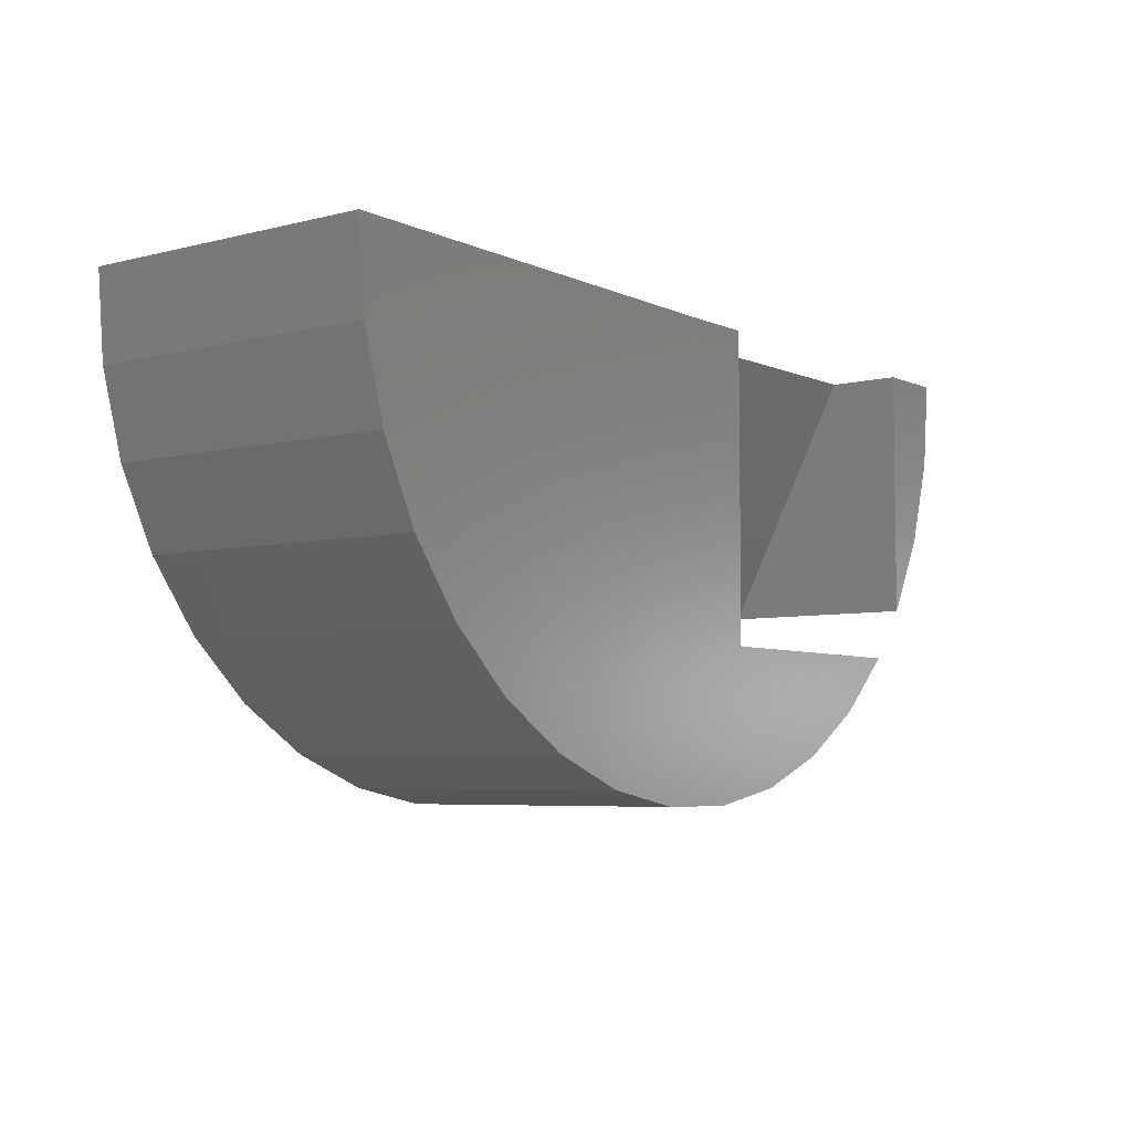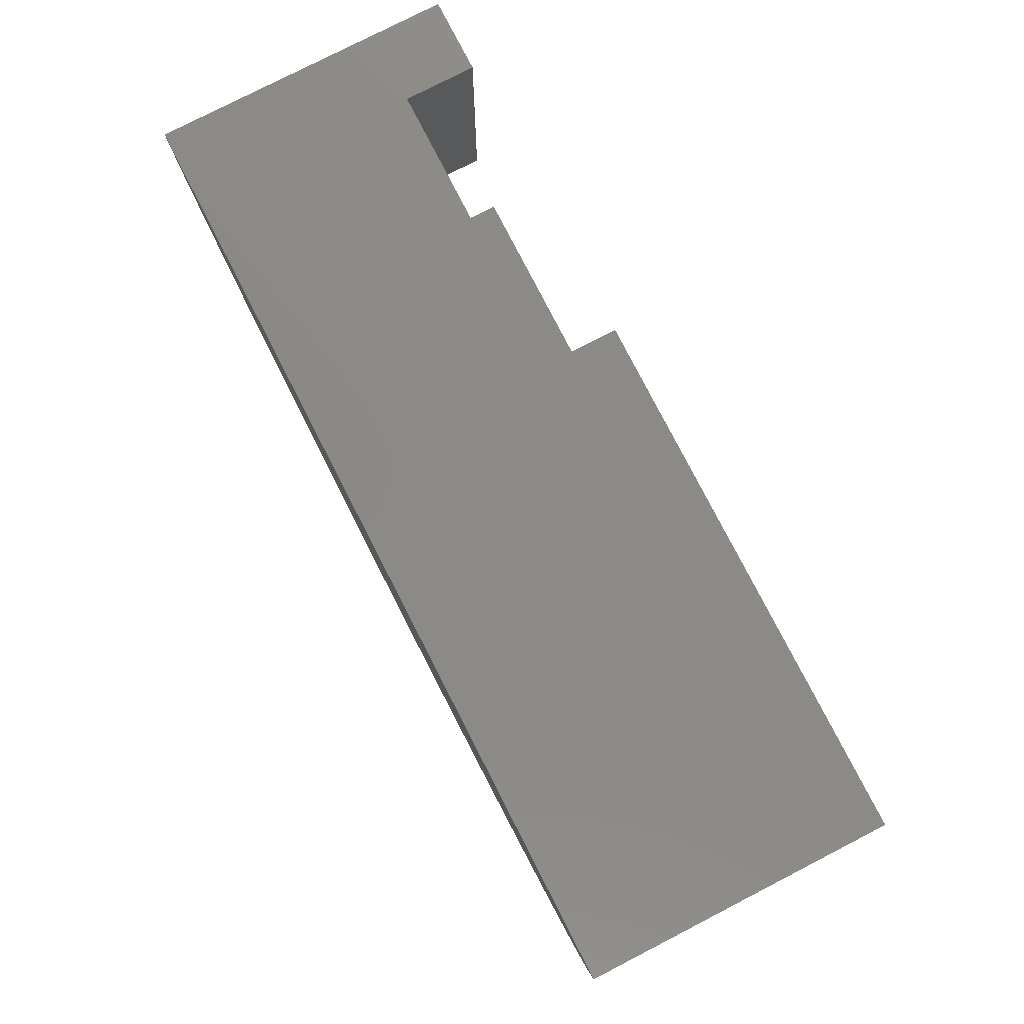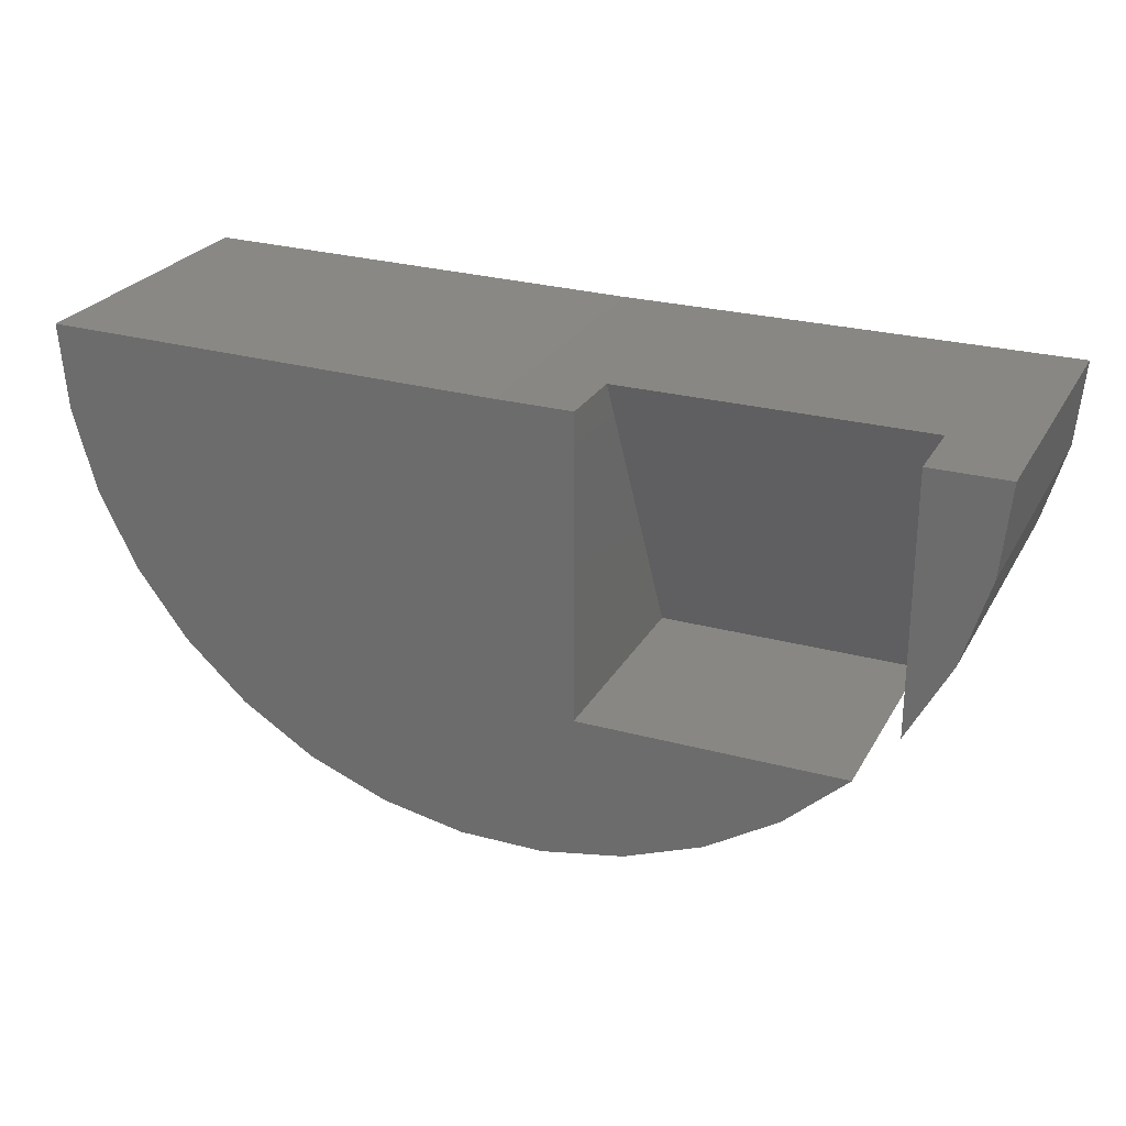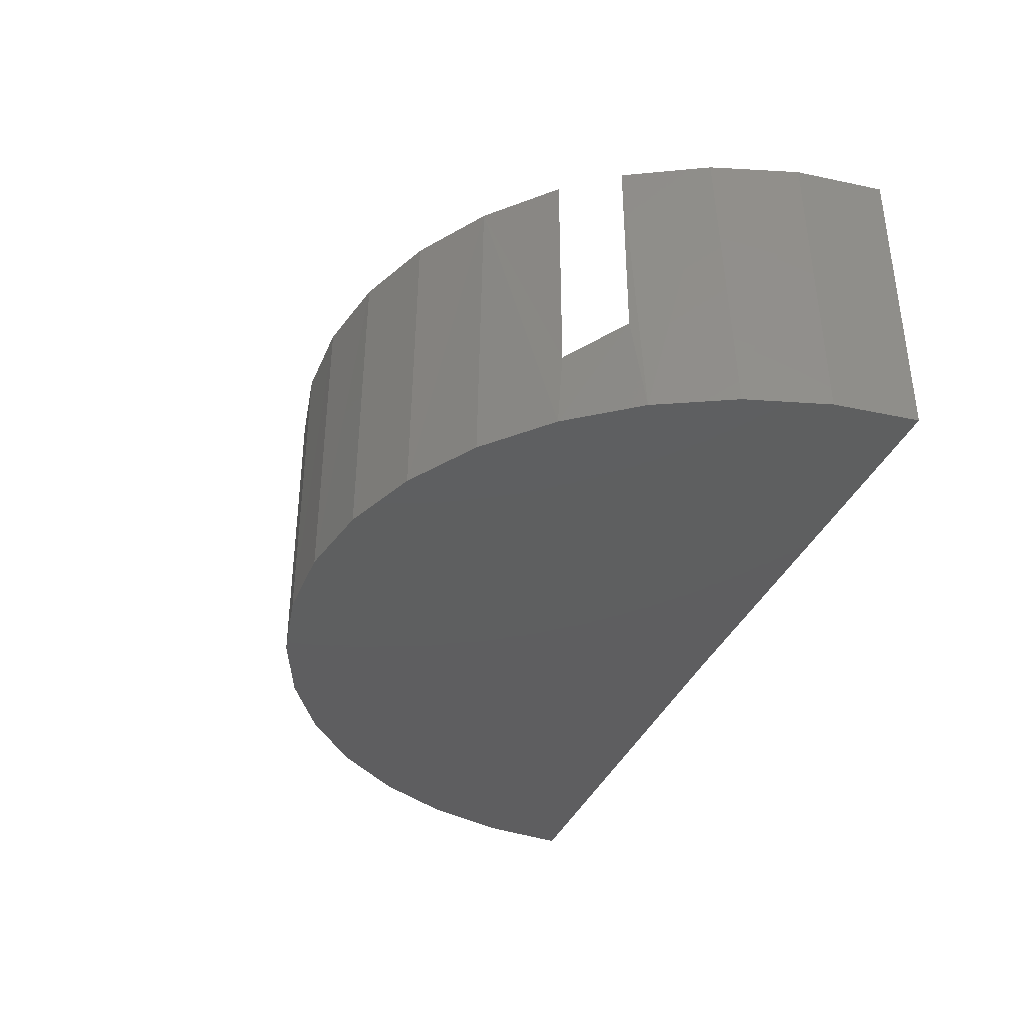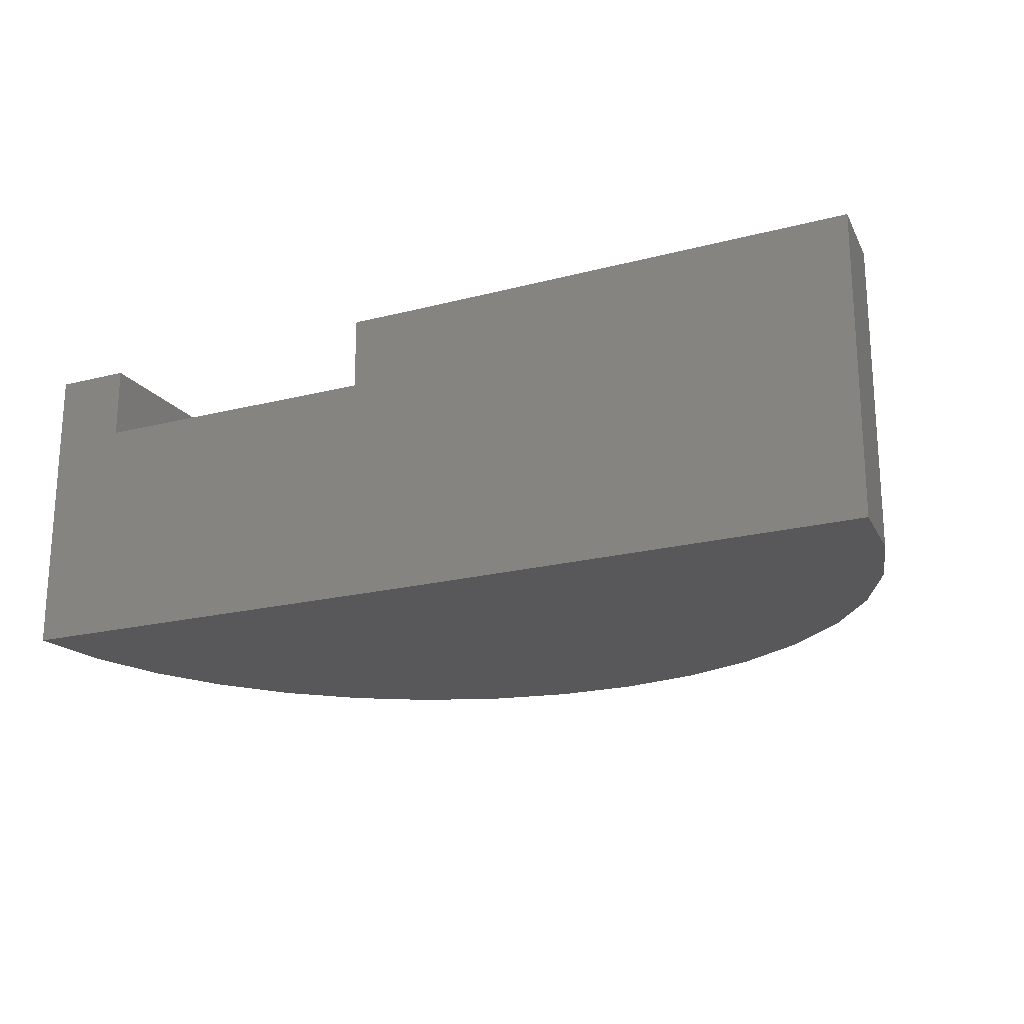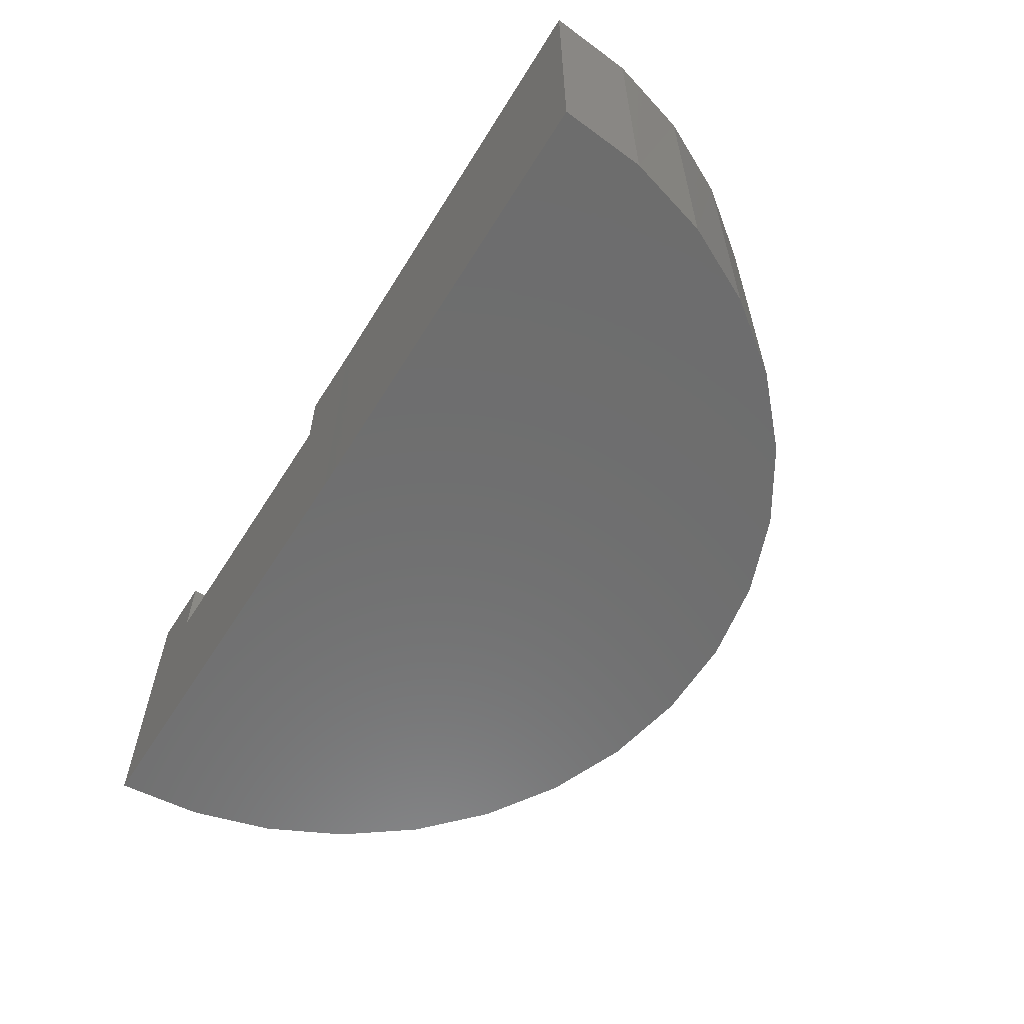
<metadata>
{"format":"stl","ext":"stl","renderer":"f3d","projection":"perspective","resolution":1024,"background":"white","views":[{"elev":-5.6,"azim":-52.4,"up":"+Y"},{"elev":79.2,"azim":-117.2,"up":"+Y"},{"elev":25.6,"azim":23.4,"up":"+Y"},{"elev":-36.5,"azim":69.0,"up":"+Z"},{"elev":-20.0,"azim":-154.8,"up":"+Z"},{"elev":-59.7,"azim":-122.3,"up":"+Z"}]}
</metadata>
<code>
# stl→obj: 46 verts, 88 faces
v 0.276 -0.75 0.1875
v 0.375 -0.6219 0.2522
v -0.375 -0.75 0.1875
v 0.375 1.342e-16 0.5664
v -0.375 1.342e-16 0.5664
v -0.375 -0.75 0.7461
v 0.276 -0.75 0.7461
v -0.375 2.082e-17 0.7461
v 0.375 -0.6219 0.7461
v 0.375 1.041e-16 0.7461
v 0.3927 -0.5943 4.04e-33
v 0.4859 -0.4079 2.773e-33
v 0.4778 -0.4282 0.7461
v 0.5411 -0.2182 0.7461
v 0.1224 -0.8925 0.7461
v 0.2667 -0.7603 5.169e-33
v -1.687 0.01386 0.7461
v -1.687 0.01386 -6.889e-17
v -1.67 -0.1949 0.7461
v -1.671 -0.1939 1.318e-33
v -1.615 -0.397 0.7461
v -1.616 -0.395 2.685e-33
v -1.523 -0.5852 0.7461
v -1.525 -0.5825 3.96e-33
v -1.398 -0.7532 0.7461
v -1.401 -0.75 5.099e-33
v -1.244 -0.8951 0.7461
v -1.248 -0.8918 6.063e-33
v -1.066 -1.006 0.7461
v -1.072 -1.003 6.819e-33
v -0.871 -1.082 0.7461
v -0.8782 -1.08 7.341e-33
v -0.6651 -1.12 0.7461
v -0.6736 -1.119 7.611e-33
v -0.4556 -1.12 0.7461
v -0.4652 -1.121 7.619e-33
v -0.2498 -1.081 0.7461
v -0.2601 -1.084 7.366e-33
v -0.05489 -1.004 0.7461
v -0.06543 -1.009 6.861e-33
v 0.1122 -0.9002 6.12e-33
v 0.5625 1.249e-16 -6.889e-17
v 0.5625 1.249e-16 0.7461
v 0.5432 -0.2075 1.411e-33
v -0.5625 5.072e-33 0.7461
v -0.5625 0 0
f 1 2 3
f 3 2 4
f 3 4 5
f 6 7 3
f 3 7 1
f 6 3 8
f 8 3 5
f 9 10 2
f 2 10 4
f 11 12 13
f 14 13 12
f 7 15 1
f 1 15 16
f 1 16 2
f 2 16 11
f 2 11 9
f 9 11 13
f 17 18 19
f 19 18 20
f 19 20 21
f 21 20 22
f 21 22 23
f 23 22 24
f 23 24 25
f 25 24 26
f 25 26 27
f 27 26 28
f 27 28 29
f 29 28 30
f 29 30 31
f 31 30 32
f 31 32 33
f 33 32 34
f 33 34 35
f 35 34 36
f 35 36 37
f 37 36 38
f 37 38 39
f 39 38 40
f 39 40 15
f 15 40 41
f 15 41 16
f 42 43 44
f 44 43 14
f 44 14 12
f 17 19 45
f 19 8 45
f 8 19 21
f 8 21 23
f 8 23 25
f 8 25 6
f 6 25 7
f 7 25 27
f 7 27 15
f 15 27 29
f 15 29 39
f 39 29 31
f 39 31 37
f 37 31 33
f 37 33 35
f 43 10 14
f 14 10 9
f 14 9 13
f 42 10 43
f 10 42 4
f 4 42 46
f 4 46 5
f 5 46 45
f 5 45 8
f 46 18 45
f 45 18 17
f 20 18 46
f 20 46 42
f 20 42 44
f 20 44 12
f 20 12 22
f 36 34 38
f 38 34 32
f 38 32 40
f 40 32 30
f 40 30 41
f 41 30 28
f 41 28 16
f 16 28 26
f 16 26 11
f 11 26 24
f 11 24 12
f 12 24 22

</code>
